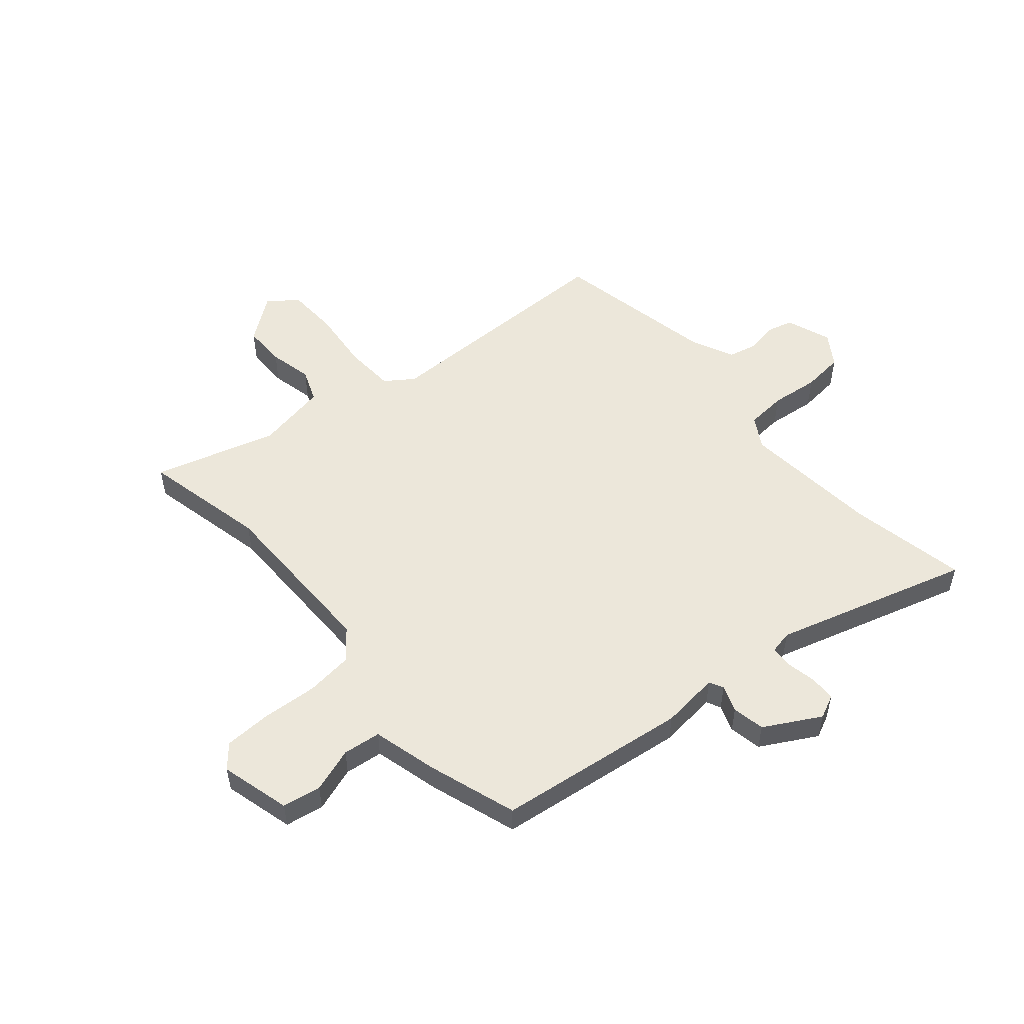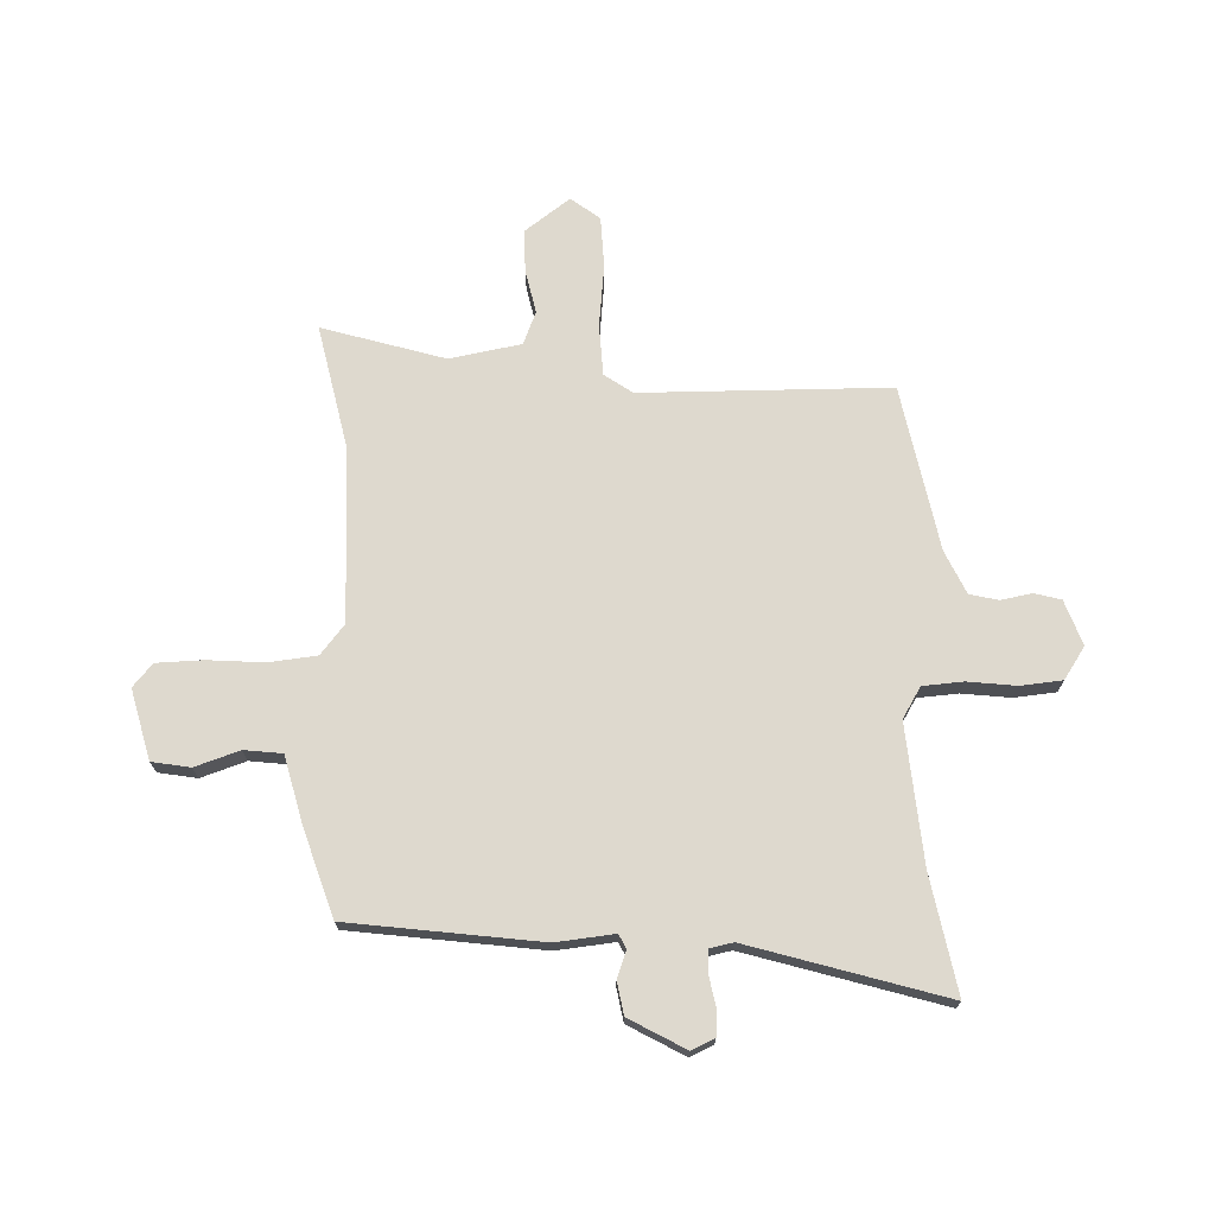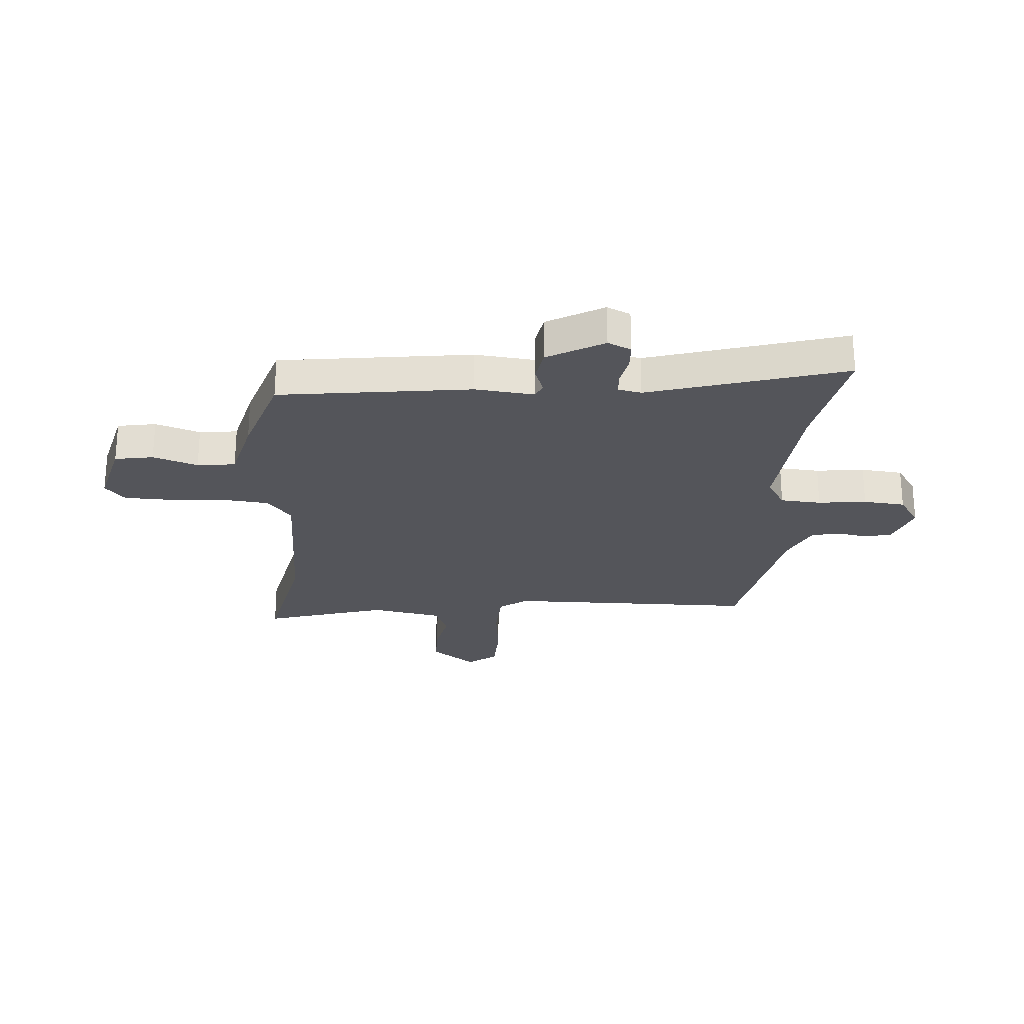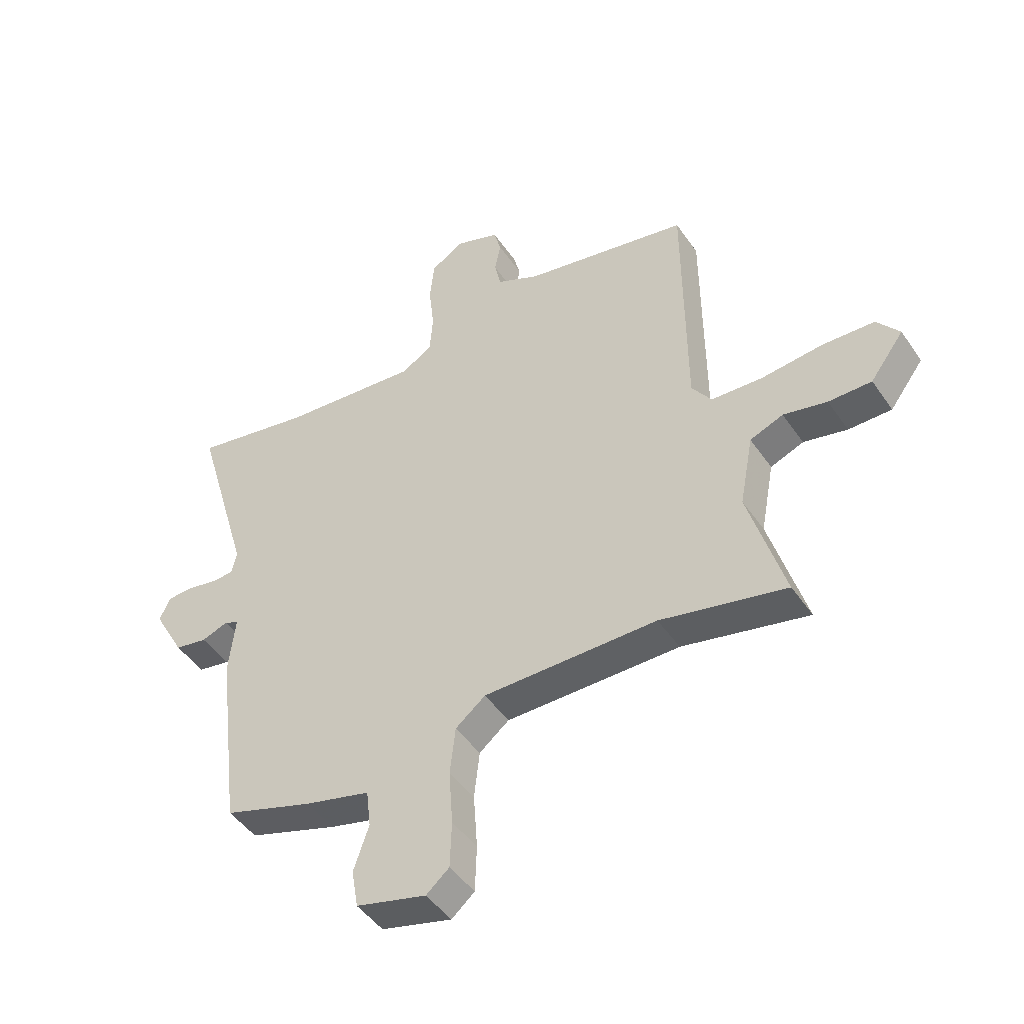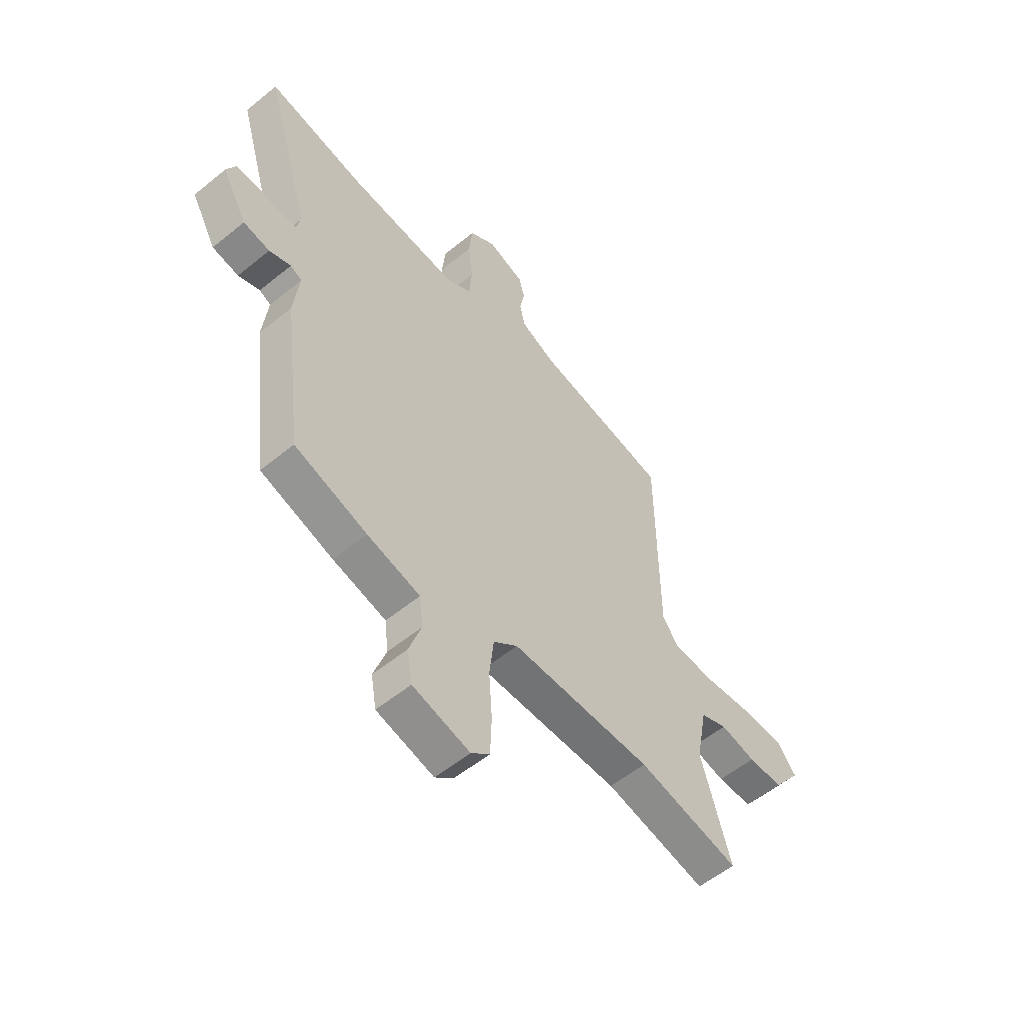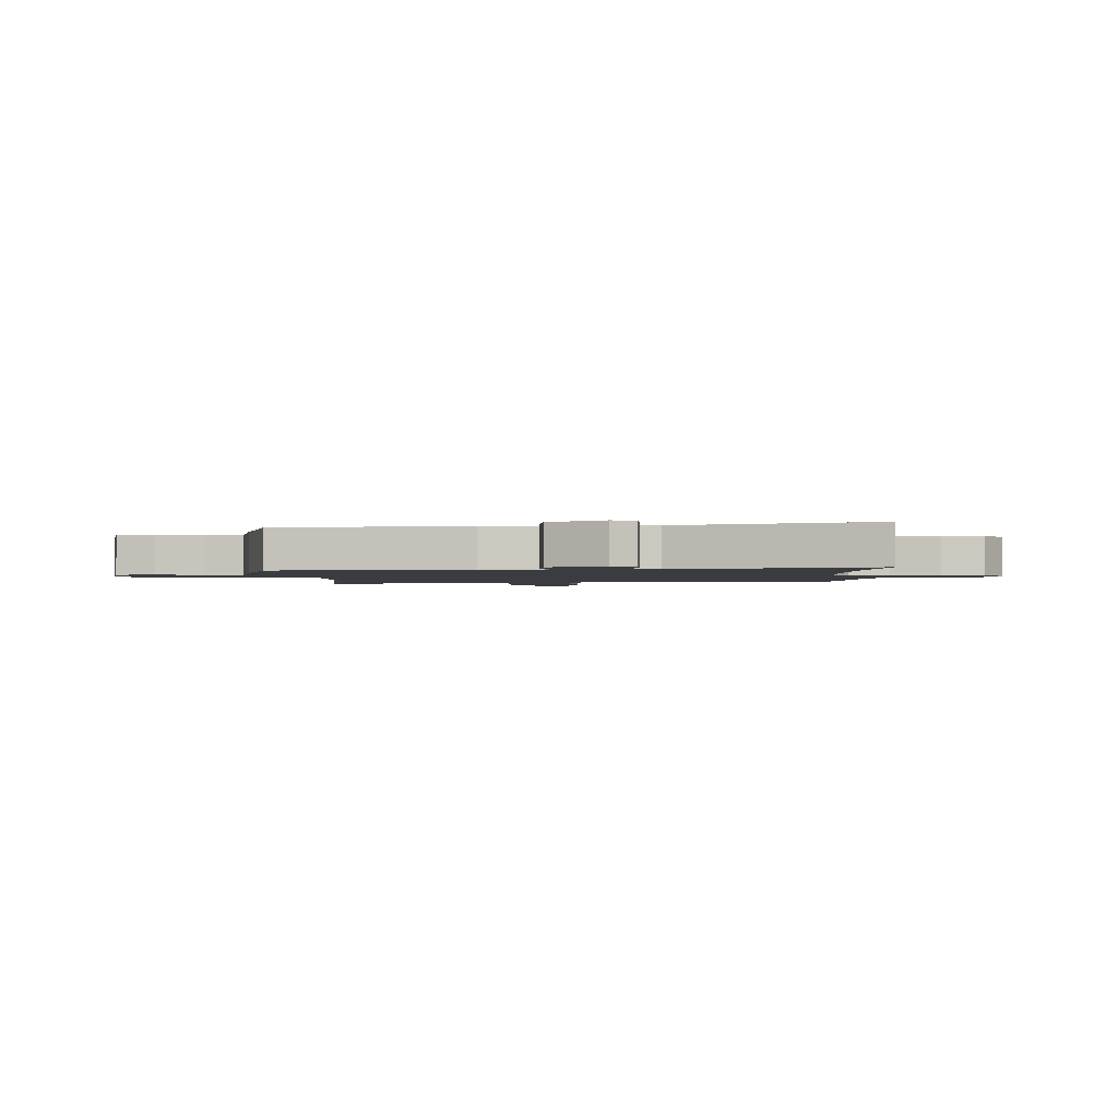
<metadata>
{"format":"obj","ext":"obj","renderer":"f3d","projection":"perspective","resolution":1024,"background":"white","views":[{"elev":52.6,"azim":-130.5,"up":"+Y"},{"elev":71.4,"azim":-91.5,"up":"+Y"},{"elev":-25.0,"azim":-93.8,"up":"+Y"},{"elev":-46.7,"azim":32.6,"up":"+Z"},{"elev":-55.9,"azim":-49.4,"up":"+Z"},{"elev":-1.8,"azim":-87.4,"up":"+Y"}]}
</metadata>
<code>
v -0.619 0.07 0.523
v -0.402 0.07 0.481
v -0.147 0.07 0.458
v -0.09 0.07 0.492
v -0.084 0.07 0.567
v -0.094 0.07 0.656
v -0.086 0.07 0.733
v -0.027 0.07 0.772
v 0.056 0.07 0.742
v 0.069 0.07 0.693
v 0.058 0.07 0.636
v 0.07 0.07 0.583
v 0.149 0.07 0.546
v 0.453 0.07 0.486
v 0.455 0.07 0.028
v 0.491 0.07 -0.024
v 0.585 0.07 -0.029
v 0.699 0.07 -0.017
v 0.794 0.07 -0.021
v 0.835 0.07 -0.074
v 0.773 0.07 -0.157
v 0.694 0.07 -0.157
v 0.614 0.07 -0.139
v 0.553 0.07 -0.163
v 0.528 0.07 -0.295
v 0.594 0.07 -0.521
v 0.364 0.07 -0.47
v 0.045 0.07 -0.47
v -0.01 0.07 -0.514
v -0.02 0.07 -0.602
v -0.013 0.07 -0.705
v -0.016 0.07 -0.791
v -0.058 0.07 -0.827
v -0.187 0.07 -0.793
v -0.199 0.07 -0.722
v -0.171 0.07 -0.64
v -0.179 0.07 -0.57
v -0.299 0.07 -0.539
v -0.463 0.07 -0.485
v -0.507 0.07 -0.133
v -0.495 0.07 -0.025
v -0.521 0.07 -0.012
v -0.57 0.07 -0.03
v -0.63 0.07 -0.019
v -0.687 0.07 0.084
v -0.667 0.07 0.127
v -0.619 0.07 0.129
v -0.564 0.07 0.118
v -0.523 0.07 0.12
v -0.514 0.07 0.163
v -0.619 0 0.523
v -0.402 0 0.481
v -0.147 0 0.458
v -0.09 0 0.492
v -0.084 0 0.567
v -0.094 0 0.656
v -0.086 0 0.733
v -0.027 0 0.772
v 0.056 0 0.742
v 0.069 0 0.693
v 0.058 0 0.636
v 0.07 0 0.583
v 0.149 0 0.546
v 0.453 0 0.486
v 0.455 0 0.028
v 0.491 0 -0.024
v 0.585 0 -0.029
v 0.699 0 -0.017
v 0.794 0 -0.021
v 0.835 0 -0.074
v 0.773 0 -0.157
v 0.694 0 -0.157
v 0.614 0 -0.139
v 0.553 0 -0.163
v 0.528 0 -0.295
v 0.594 0 -0.521
v 0.364 0 -0.47
v 0.045 0 -0.47
v -0.01 0 -0.514
v -0.02 0 -0.602
v -0.013 0 -0.705
v -0.016 0 -0.791
v -0.058 0 -0.827
v -0.187 0 -0.793
v -0.199 0 -0.722
v -0.171 0 -0.64
v -0.179 0 -0.57
v -0.299 0 -0.539
v -0.463 0 -0.485
v -0.507 0 -0.133
v -0.495 0 -0.025
v -0.521 0 -0.012
v -0.57 0 -0.03
v -0.63 0 -0.019
v -0.687 0 0.084
v -0.667 0 0.127
v -0.619 0 0.129
v -0.564 0 0.118
v -0.523 0 0.12
v -0.514 0 0.163
f 46 47 48
f 45 46 48
f 44 45 48
f 43 44 48
f 42 43 48
f 41 42 48 49
f 39 40 41
f 38 39 41
f 37 38 41
f 37 41 49 50
f 34 35 36
f 33 34 36
f 32 33 36
f 31 32 36
f 30 31 36
f 29 30 36 37
f 50 1 2
f 37 50 2
f 29 37 2
f 28 29 2
f 25 26 27
f 28 2 3
f 27 28 3
f 25 27 3
f 24 25 3
f 21 22 23
f 20 21 23
f 19 20 23
f 18 19 23
f 17 18 23
f 16 17 23 24
f 13 14 15
f 12 13 15
f 24 3 4
f 16 24 4
f 15 16 4
f 12 15 4
f 9 10 11
f 8 9 11
f 7 8 11
f 6 7 11
f 5 6 11
f 4 5 11 12
f 98 97 96
f 98 96 95
f 98 95 94
f 98 94 93
f 98 93 92
f 99 98 92 91
f 91 90 89
f 91 89 88
f 91 88 87
f 100 99 91 87
f 86 85 84
f 86 84 83
f 86 83 82
f 86 82 81
f 86 81 80
f 87 86 80 79
f 52 51 100
f 52 100 87
f 52 87 79
f 52 79 78
f 77 76 75
f 53 52 78
f 53 78 77
f 53 77 75
f 53 75 74
f 73 72 71
f 73 71 70
f 73 70 69
f 73 69 68
f 73 68 67
f 74 73 67 66
f 65 64 63
f 65 63 62
f 54 53 74
f 54 74 66
f 54 66 65
f 54 65 62
f 61 60 59
f 61 59 58
f 61 58 57
f 61 57 56
f 61 56 55
f 62 61 55 54
f 1 51 52 2
f 2 52 53 3
f 3 53 54 4
f 4 54 55 5
f 5 55 56 6
f 6 56 57 7
f 7 57 58 8
f 8 58 59 9
f 9 59 60 10
f 10 60 61 11
f 11 61 62 12
f 12 62 63 13
f 13 63 64 14
f 14 64 65 15
f 15 65 66 16
f 16 66 67 17
f 17 67 68 18
f 18 68 69 19
f 19 69 70 20
f 20 70 71 21
f 21 71 72 22
f 22 72 73 23
f 23 73 74 24
f 24 74 75 25
f 25 75 76 26
f 26 76 77 27
f 27 77 78 28
f 28 78 79 29
f 29 79 80 30
f 30 80 81 31
f 31 81 82 32
f 32 82 83 33
f 33 83 84 34
f 34 84 85 35
f 35 85 86 36
f 36 86 87 37
f 37 87 88 38
f 38 88 89 39
f 39 89 90 40
f 40 90 91 41
f 41 91 92 42
f 42 92 93 43
f 43 93 94 44
f 44 94 95 45
f 45 95 96 46
f 46 96 97 47
f 47 97 98 48
f 48 98 99 49
f 49 99 100 50
f 50 100 51 1

</code>
